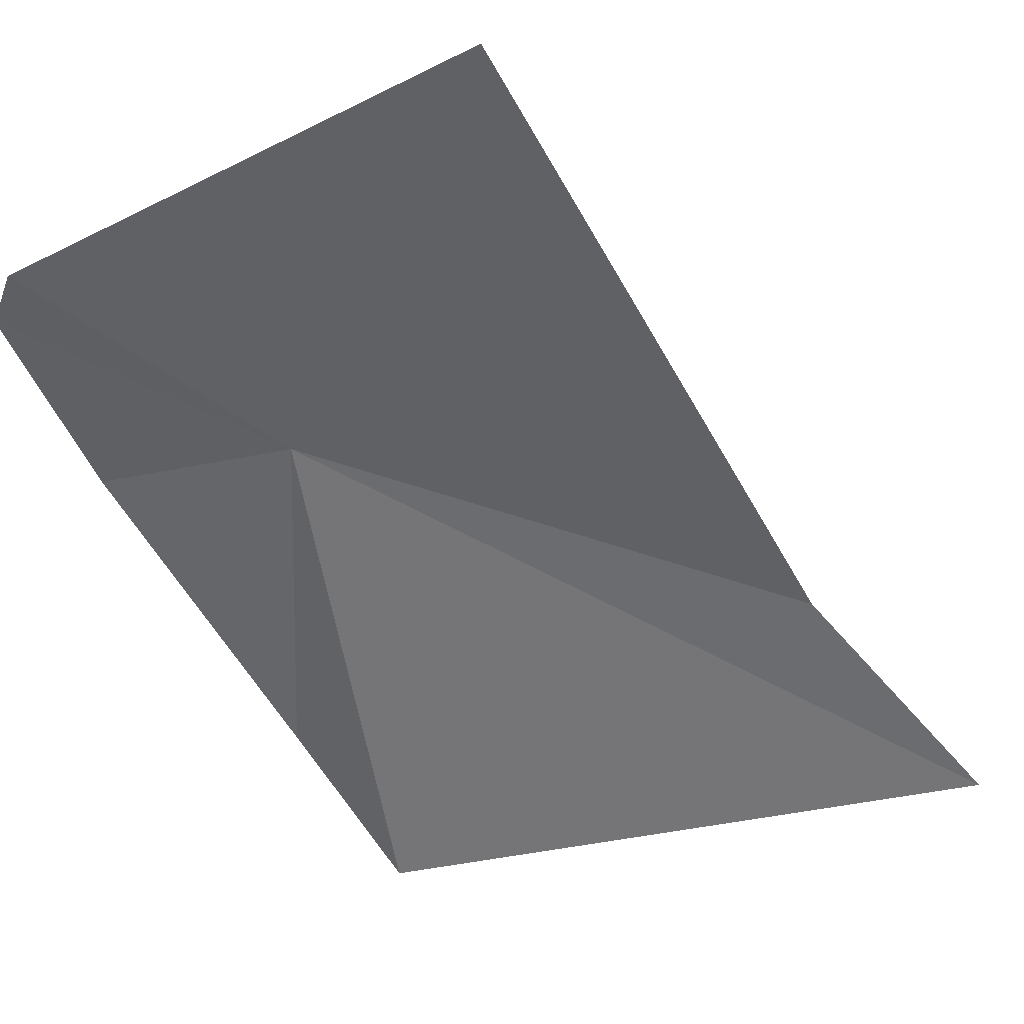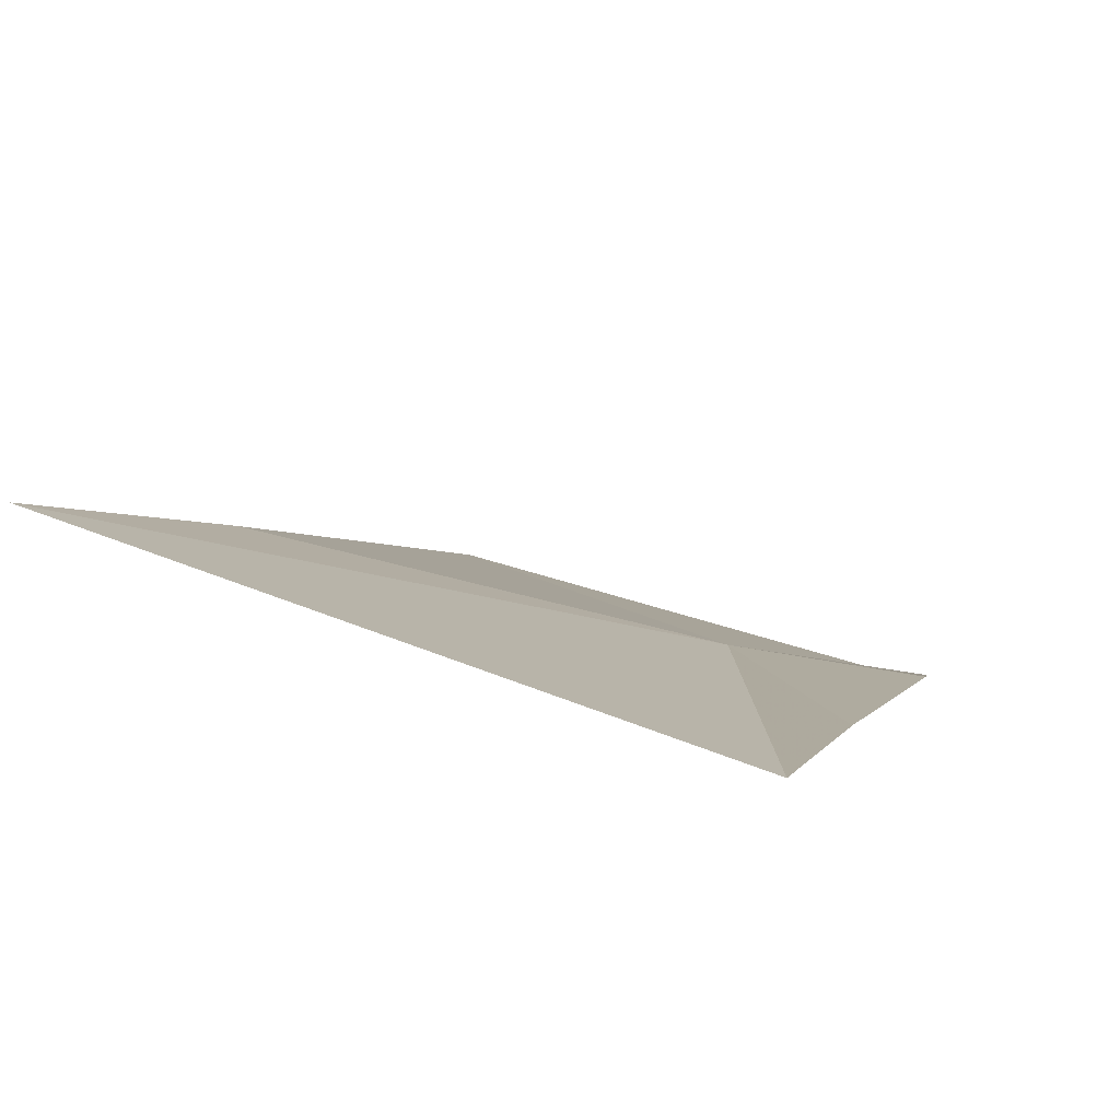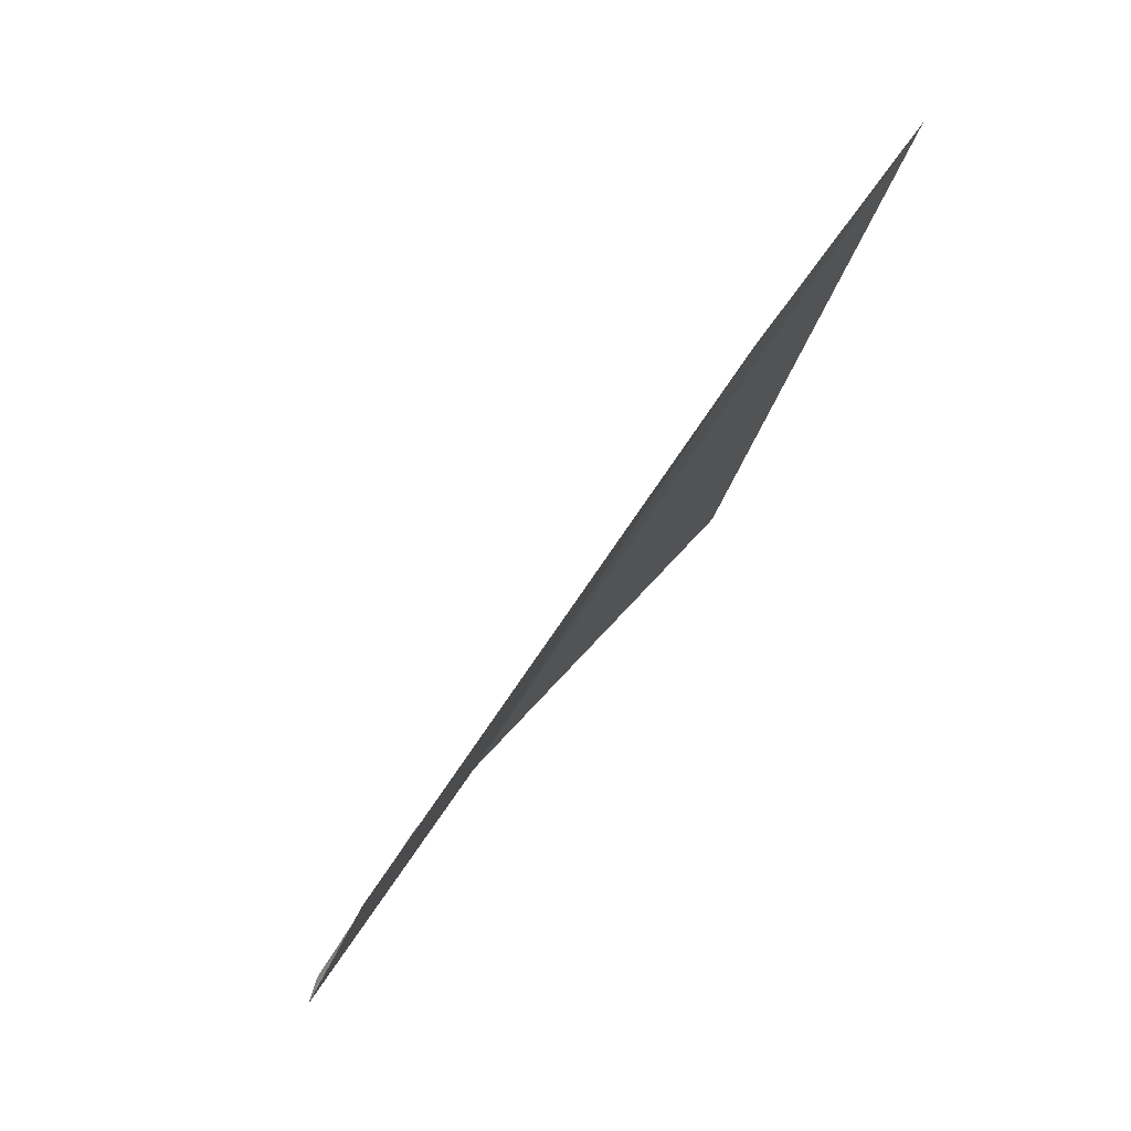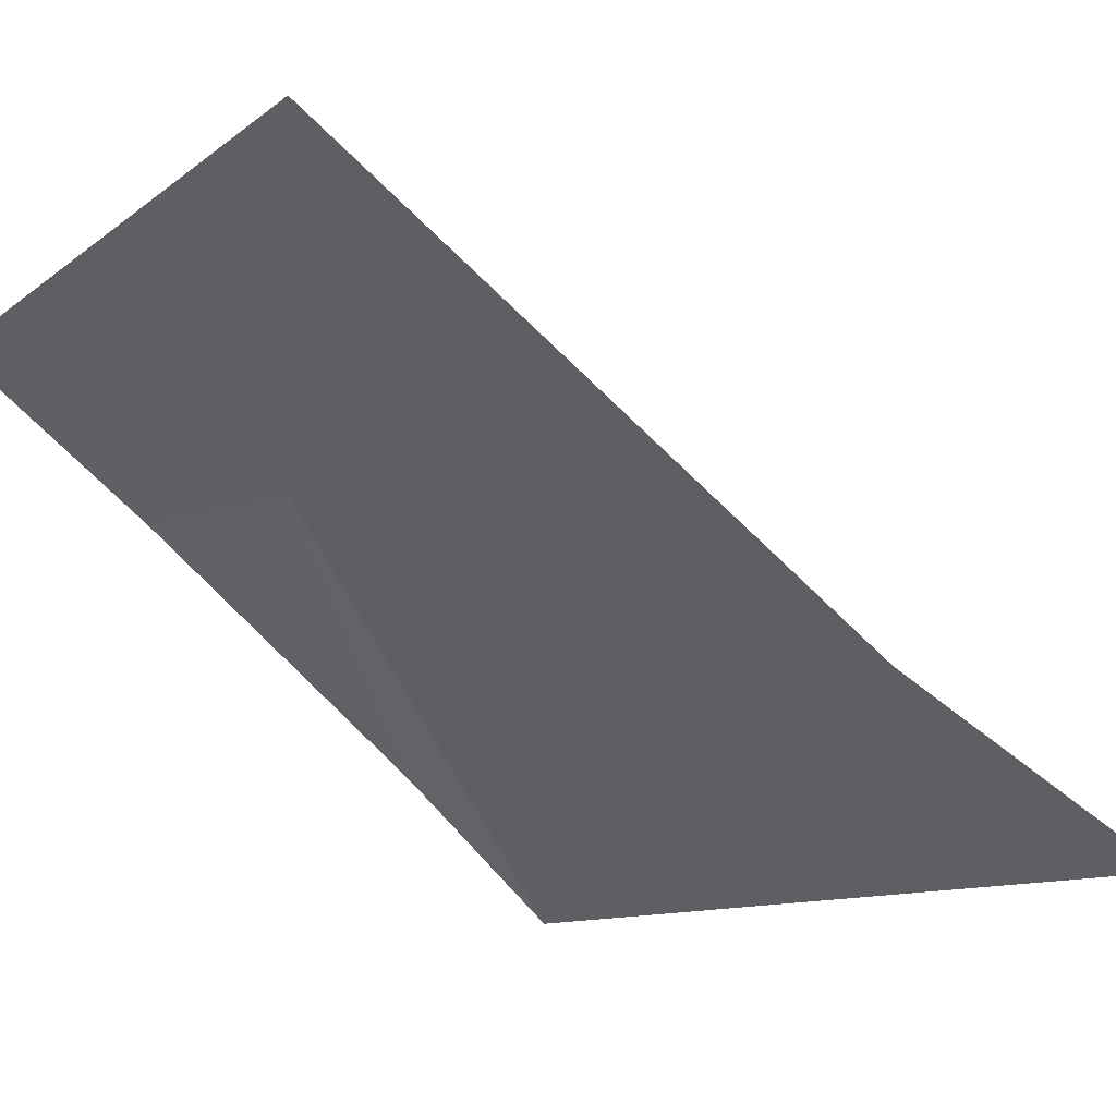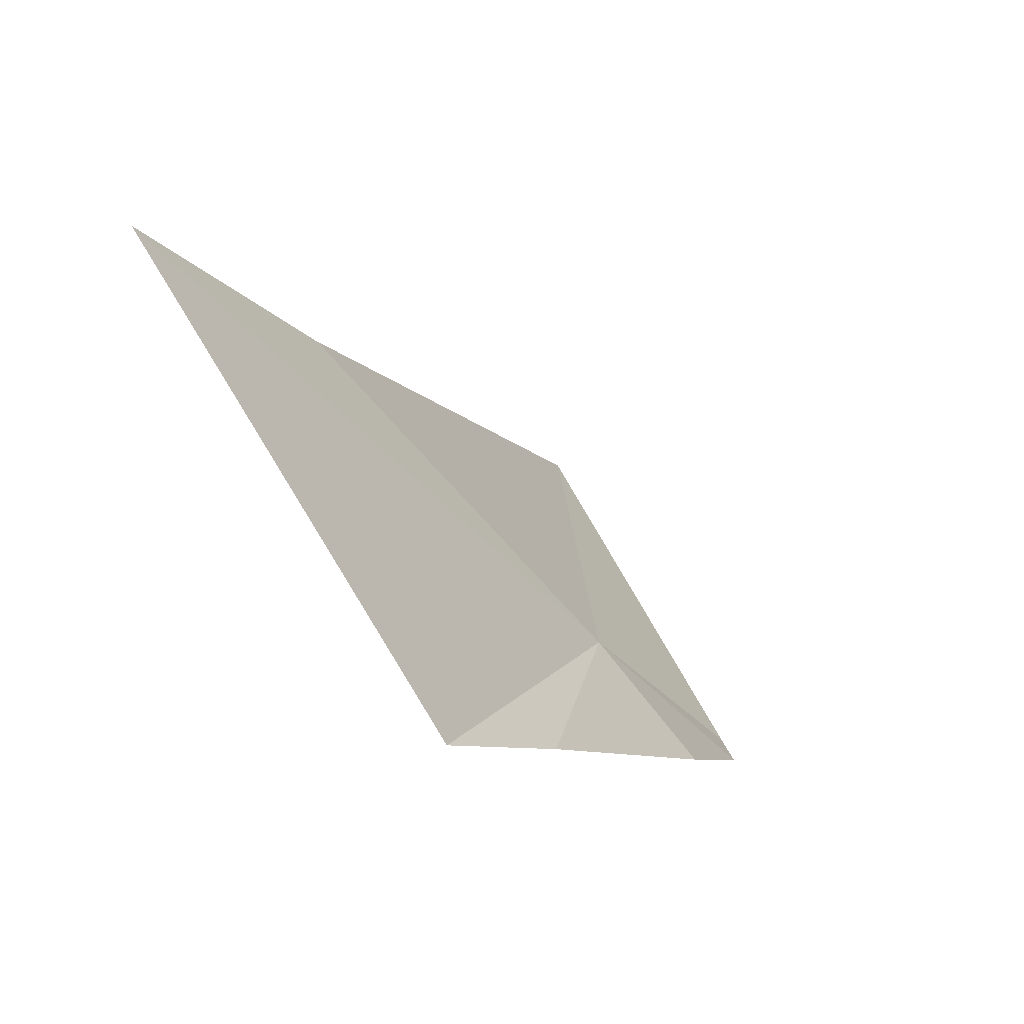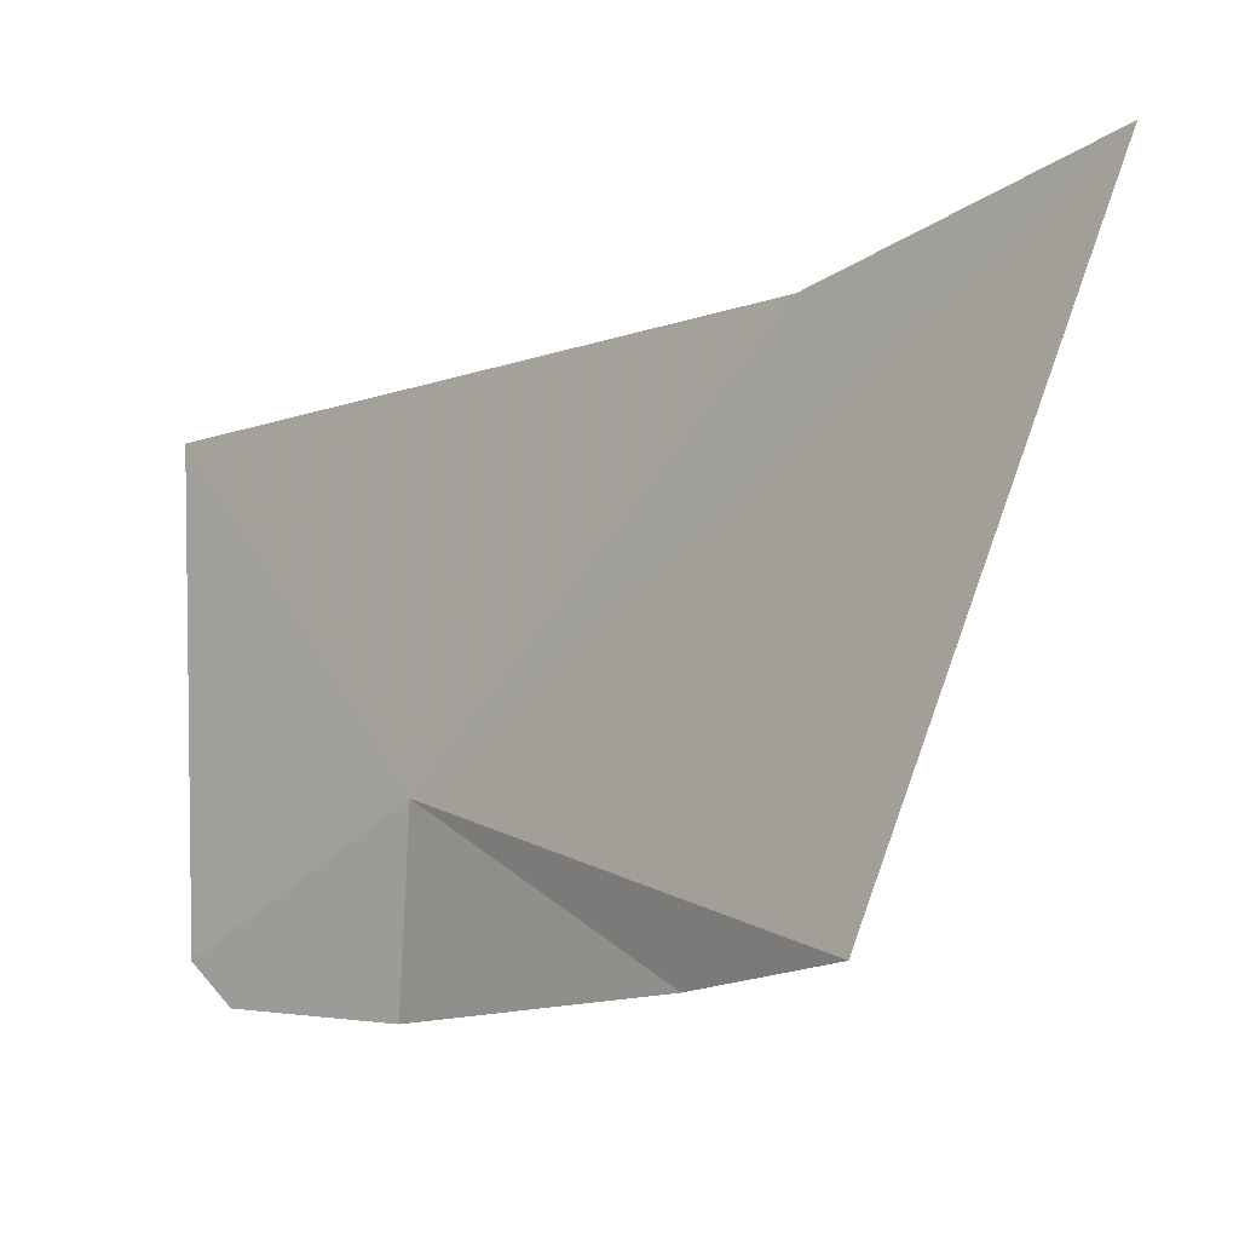
<metadata>
{"format":"obj","ext":"obj","renderer":"f3d","projection":"perspective","resolution":1024,"background":"white","views":[{"elev":-2.4,"azim":-144.8,"up":"+Y"},{"elev":-42.5,"azim":17.7,"up":"+Y"},{"elev":-5.8,"azim":-124.7,"up":"+Z"},{"elev":2.5,"azim":-117.9,"up":"+Y"},{"elev":46.5,"azim":38.9,"up":"+Z"},{"elev":-78.7,"azim":-71.2,"up":"+Y"}]}
</metadata>
<code>
v -0.5725 2.347 22.21
v -0.4208 2.454 21.98
v -0.4635 2.489 21.95
v -0.8817 2.662 22.08
v -0.8817 2.205 22.64
v -0.9396 2.017 22.89
v -0.4582 1.927 22.52
v -0.428 2.072 22.39
v -0.3997 2.319 22.14
f 1 2 3
f 1 3 4
f 1 4 5
f 1 5 6
f 1 6 7
f 1 7 8
f 1 9 2
f 1 8 9

</code>
